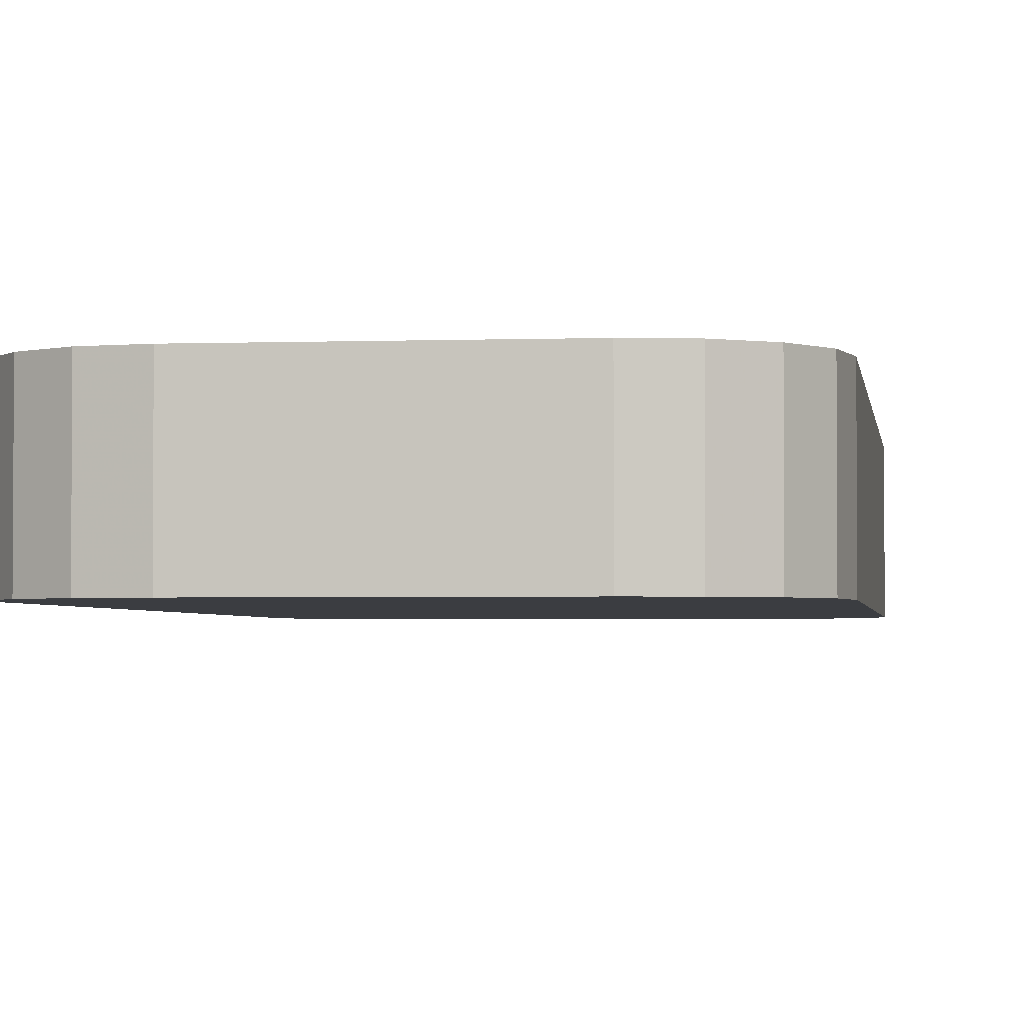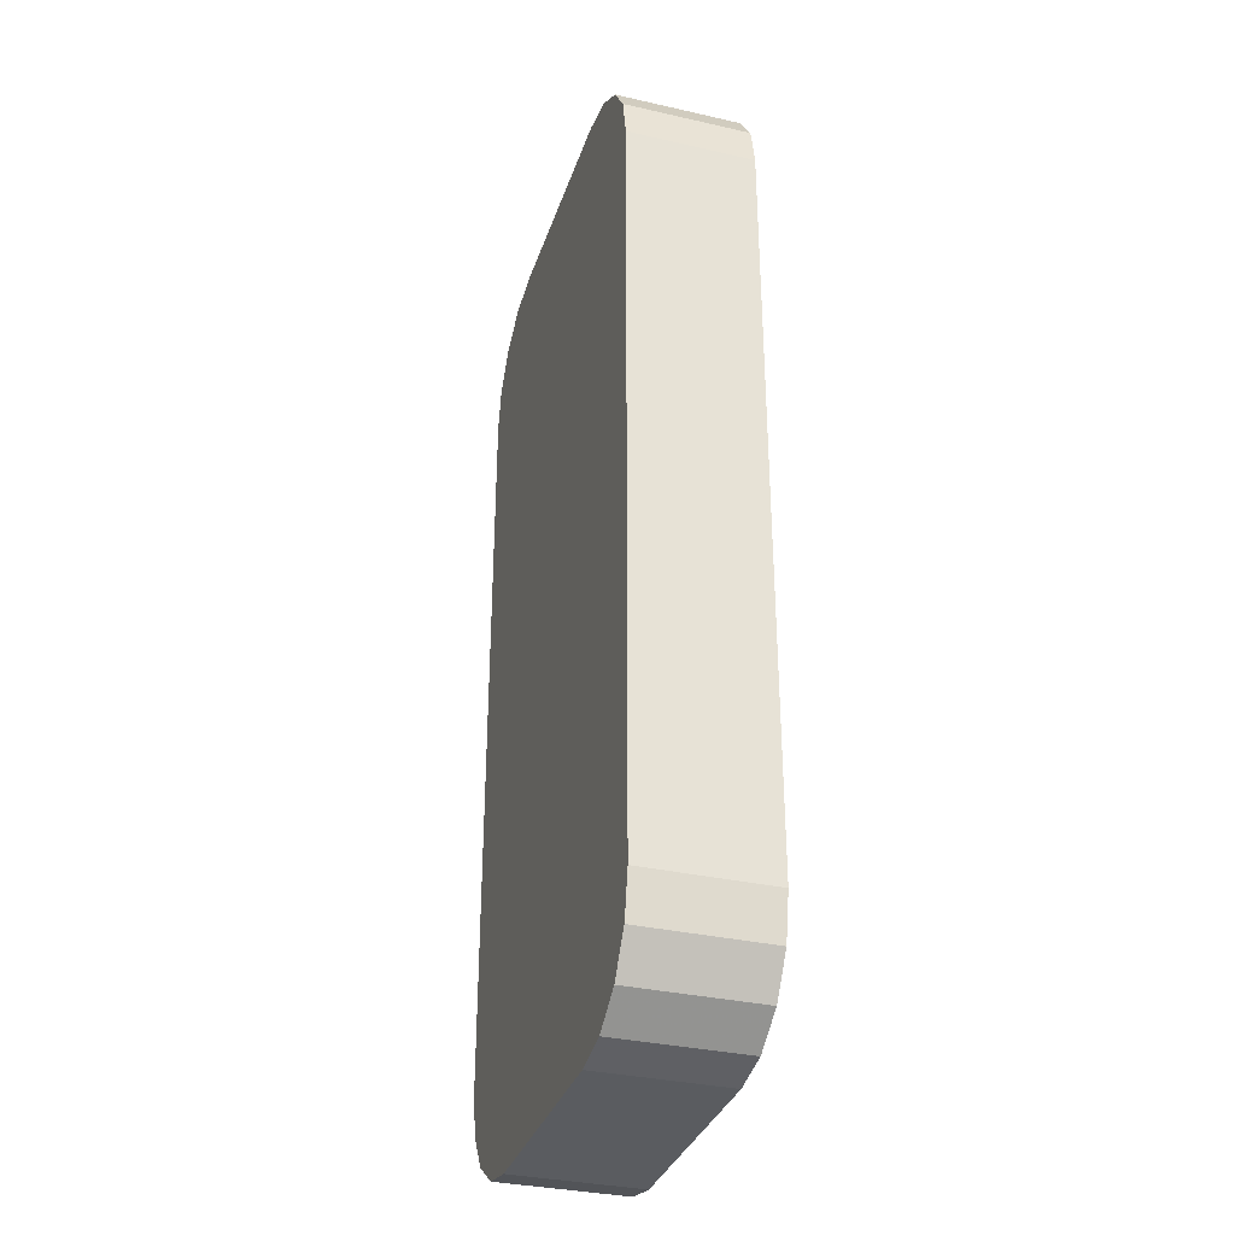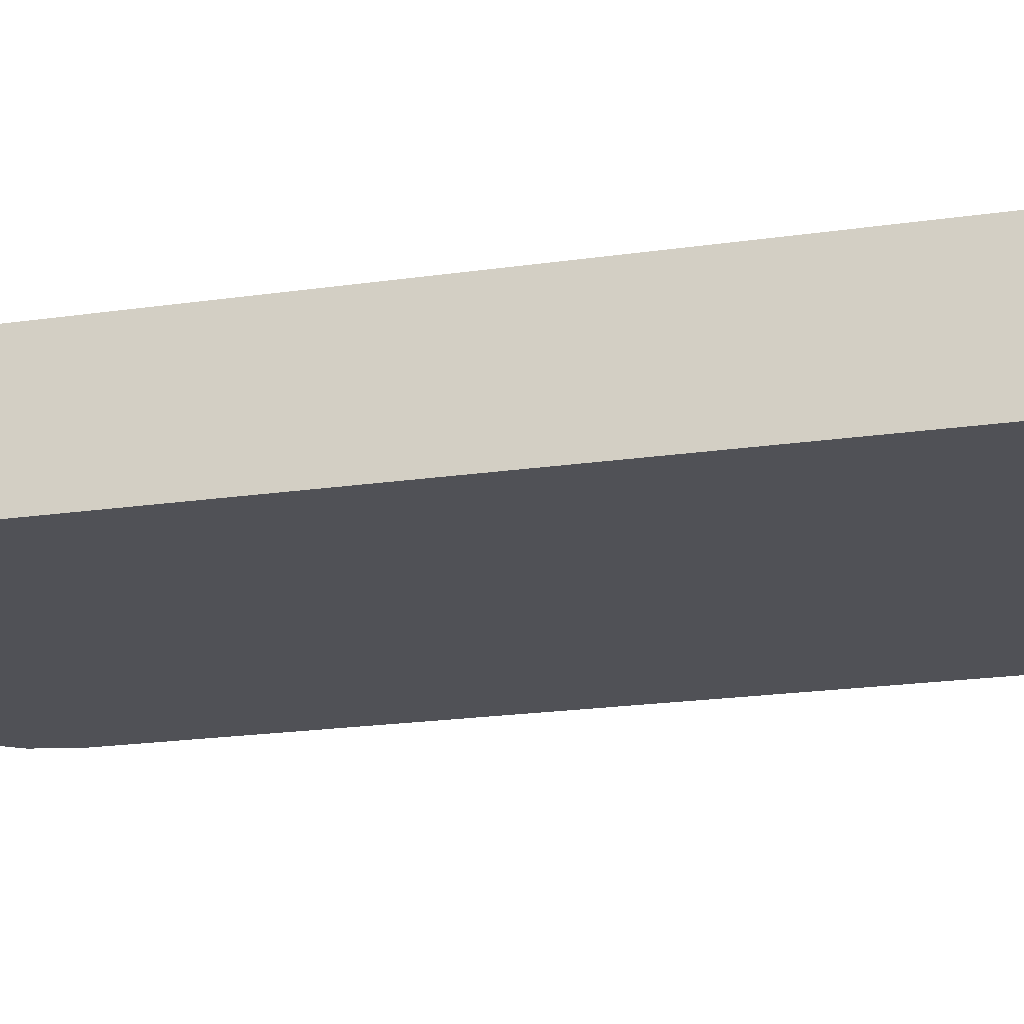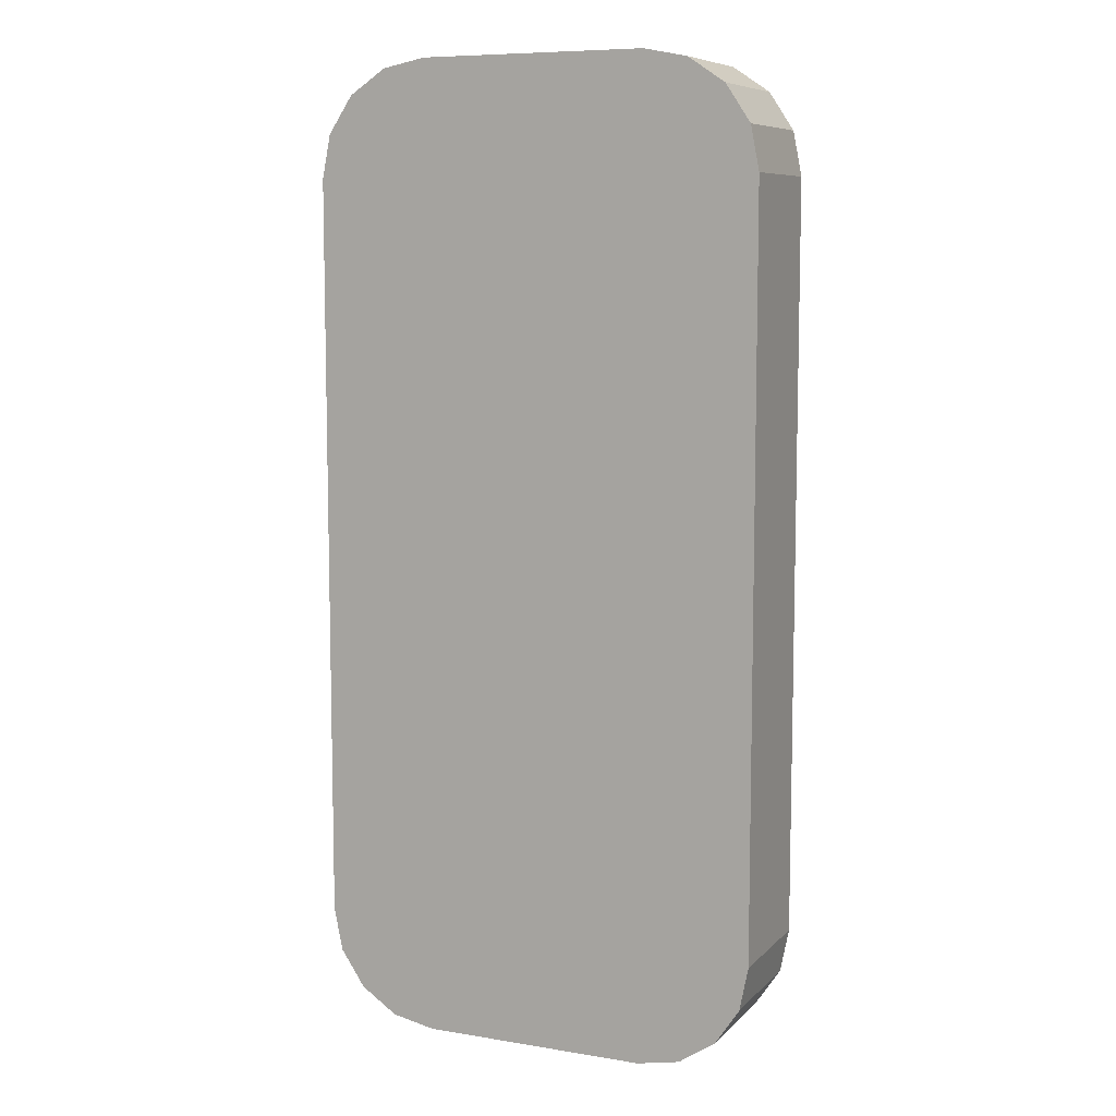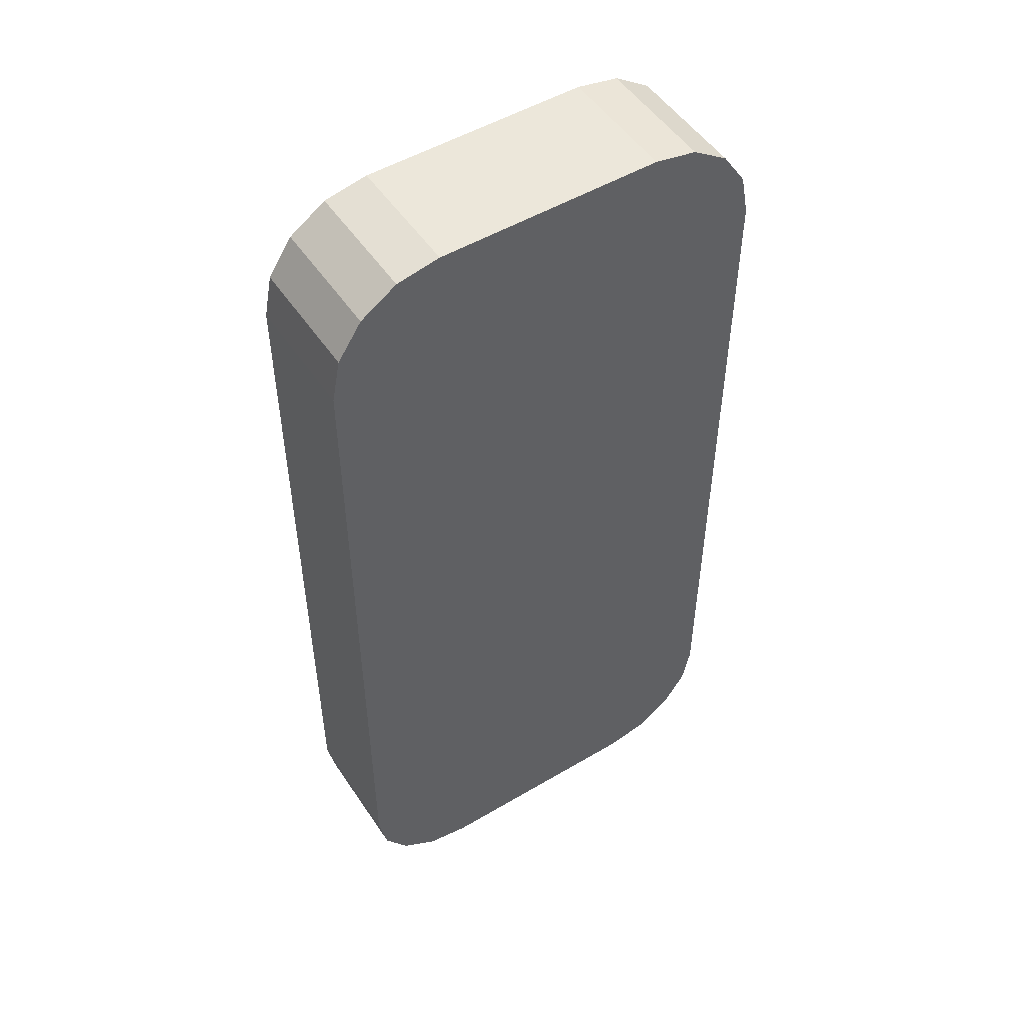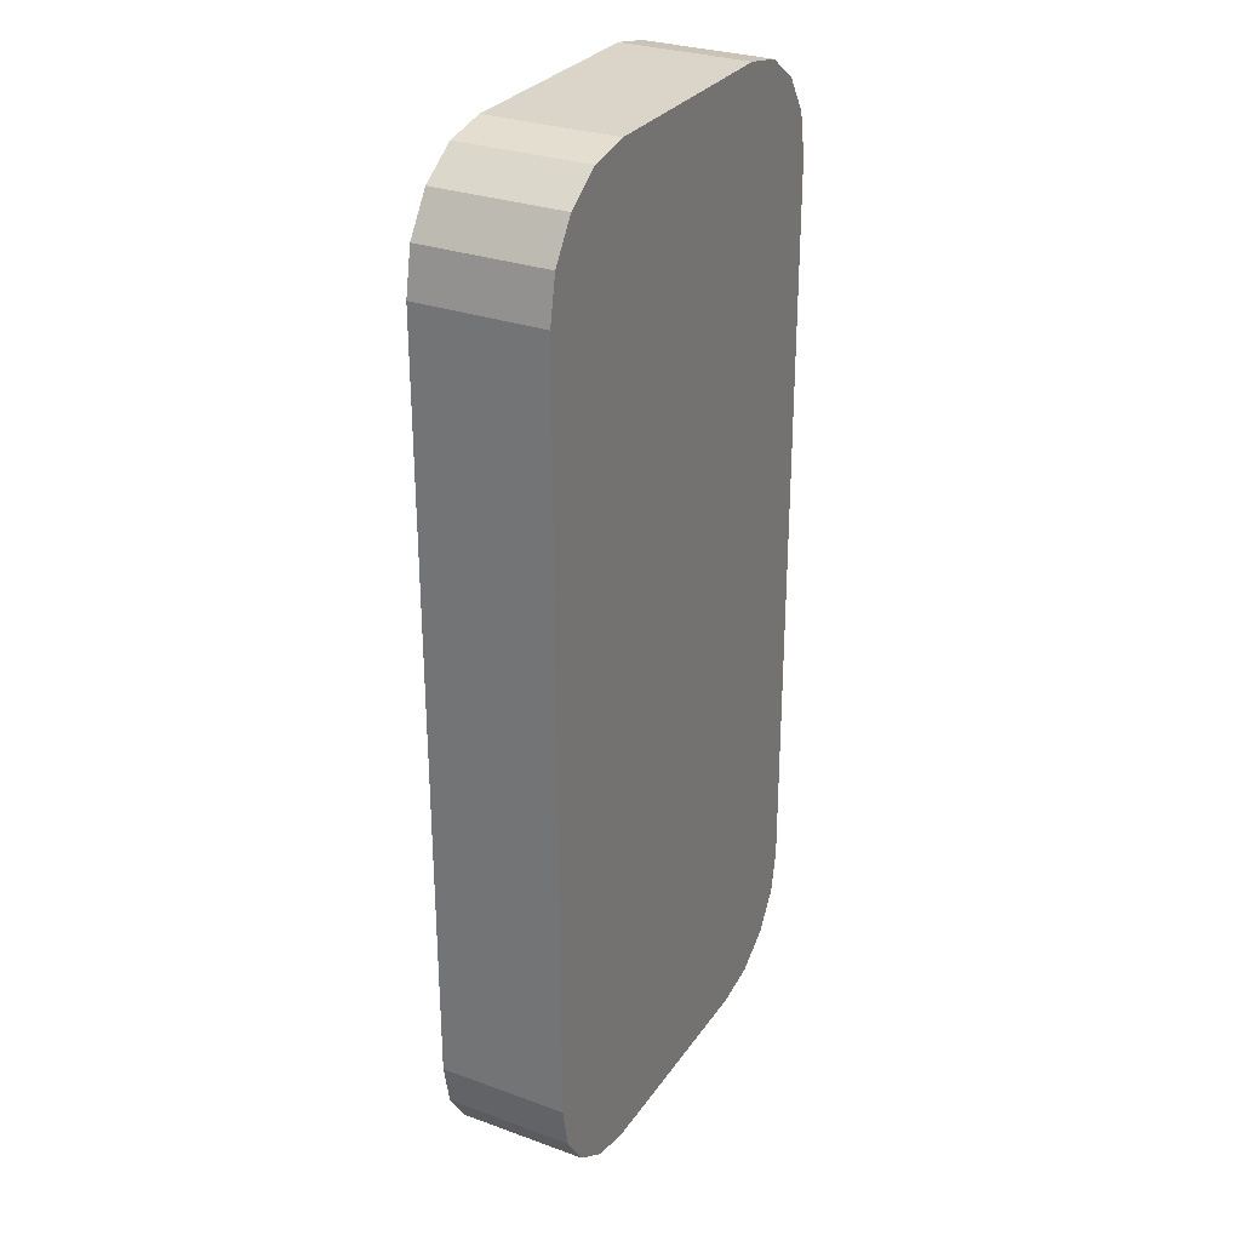
<metadata>
{"format":"obj","ext":"obj","renderer":"f3d","projection":"perspective","resolution":1024,"background":"white","views":[{"elev":-2.5,"azim":7.5,"up":"+Z"},{"elev":-33.7,"azim":72.8,"up":"+Y"},{"elev":-20.4,"azim":-75.1,"up":"+Z"},{"elev":8.3,"azim":-155.8,"up":"+Y"},{"elev":51.1,"azim":-32.8,"up":"+Y"},{"elev":29.4,"azim":-62.0,"up":"+Y"}]}
</metadata>
<code>
v -0.6635 2.022 0.2638
v -0.8192 1.918 0.2638
v -0.9232 1.763 0.2638
v -0.9597 1.579 0.2638
v -0.4799 2.059 0.2638
v -0.9597 1.579 -0.2638
v -0.9232 1.763 -0.2638
v -0.8192 1.918 -0.2638
v -0.6635 2.022 -0.2638
v -0.4799 2.059 -0.2638
v 0.9232 1.763 0.2638
v 0.8192 1.918 0.2638
v 0.6635 2.022 0.2638
v 0.4799 2.059 0.2638
v 0.9597 1.579 0.2638
v 0.9597 1.579 -0.2638
v 0.4799 2.059 -0.2638
v 0.6635 2.022 -0.2638
v 0.8192 1.918 -0.2638
v 0.9232 1.763 -0.2638
v -0.9232 -1.763 0.2638
v -0.8192 -1.918 0.2638
v -0.6635 -2.022 0.2638
v -0.4799 -2.059 0.2638
v -0.9597 -1.579 0.2638
v -0.6635 -2.022 -0.2638
v -0.8192 -1.918 -0.2638
v -0.9232 -1.763 -0.2638
v -0.9597 -1.579 -0.2638
v -0.4799 -2.059 -0.2638
v 0.6635 -2.022 0.2638
v 0.8192 -1.918 0.2638
v 0.9232 -1.763 0.2638
v 0.9597 -1.579 0.2638
v 0.4799 -2.059 0.2638
v 0.9232 -1.763 -0.2638
v 0.8192 -1.918 -0.2638
v 0.6635 -2.022 -0.2638
v 0.4799 -2.059 -0.2638
v 0.9597 -1.579 -0.2638
f 10 5 14 17
f 24 30 39 35
f 34 40 16 15
f 29 25 4 6
f 4 3 7 6
f 3 2 8 7
f 2 1 9 8
f 1 5 10 9
f 14 13 18 17
f 13 12 19 18
f 12 11 20 19
f 11 15 16 20
f 24 23 26 30
f 23 22 27 26
f 22 21 28 27
f 21 25 29 28
f 34 33 36 40
f 33 32 37 36
f 32 31 38 37
f 31 35 39 38
f 31 32 33 34 15 11 12 13 14 5 1 2 3 4 25 21 22 23 24 35
f 36 37 38 39 30 26 27 28 29 6 7 8 9 10 17 18 19 20 16 40

</code>
